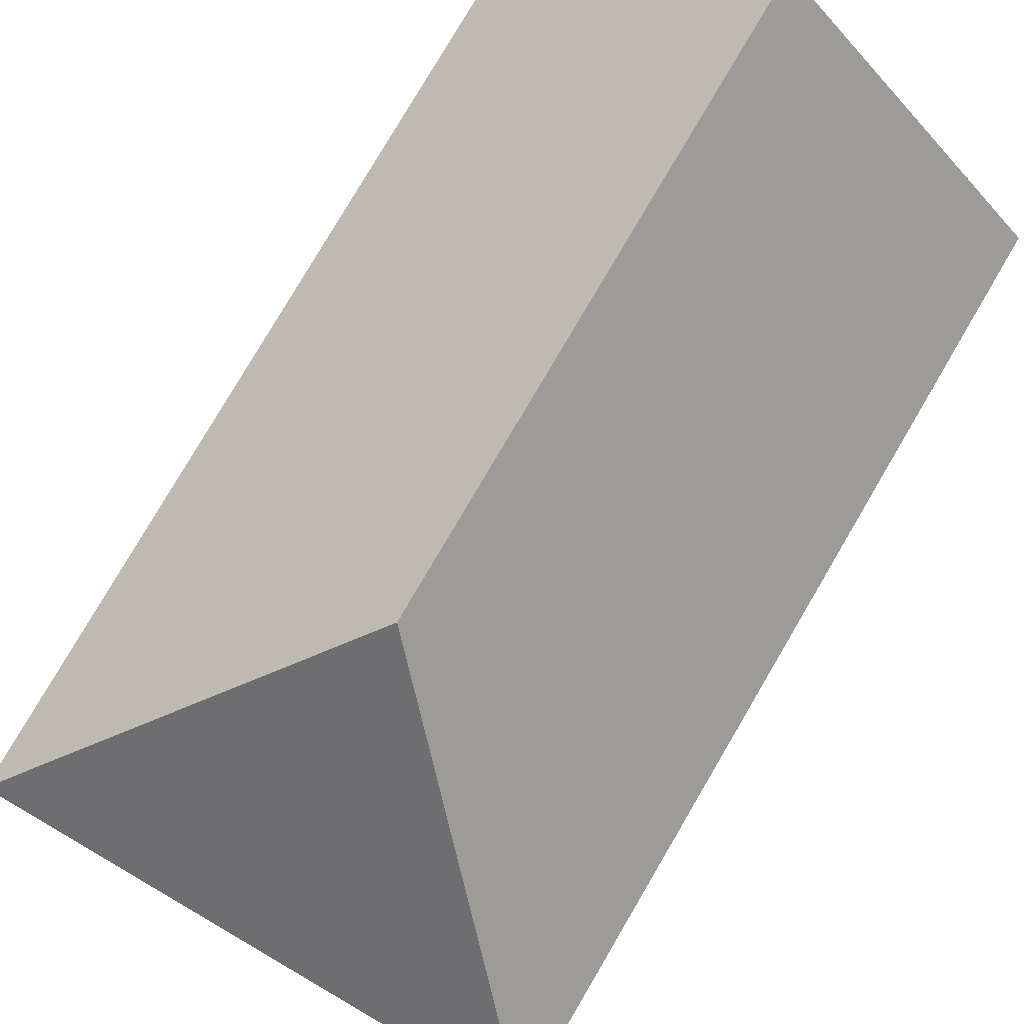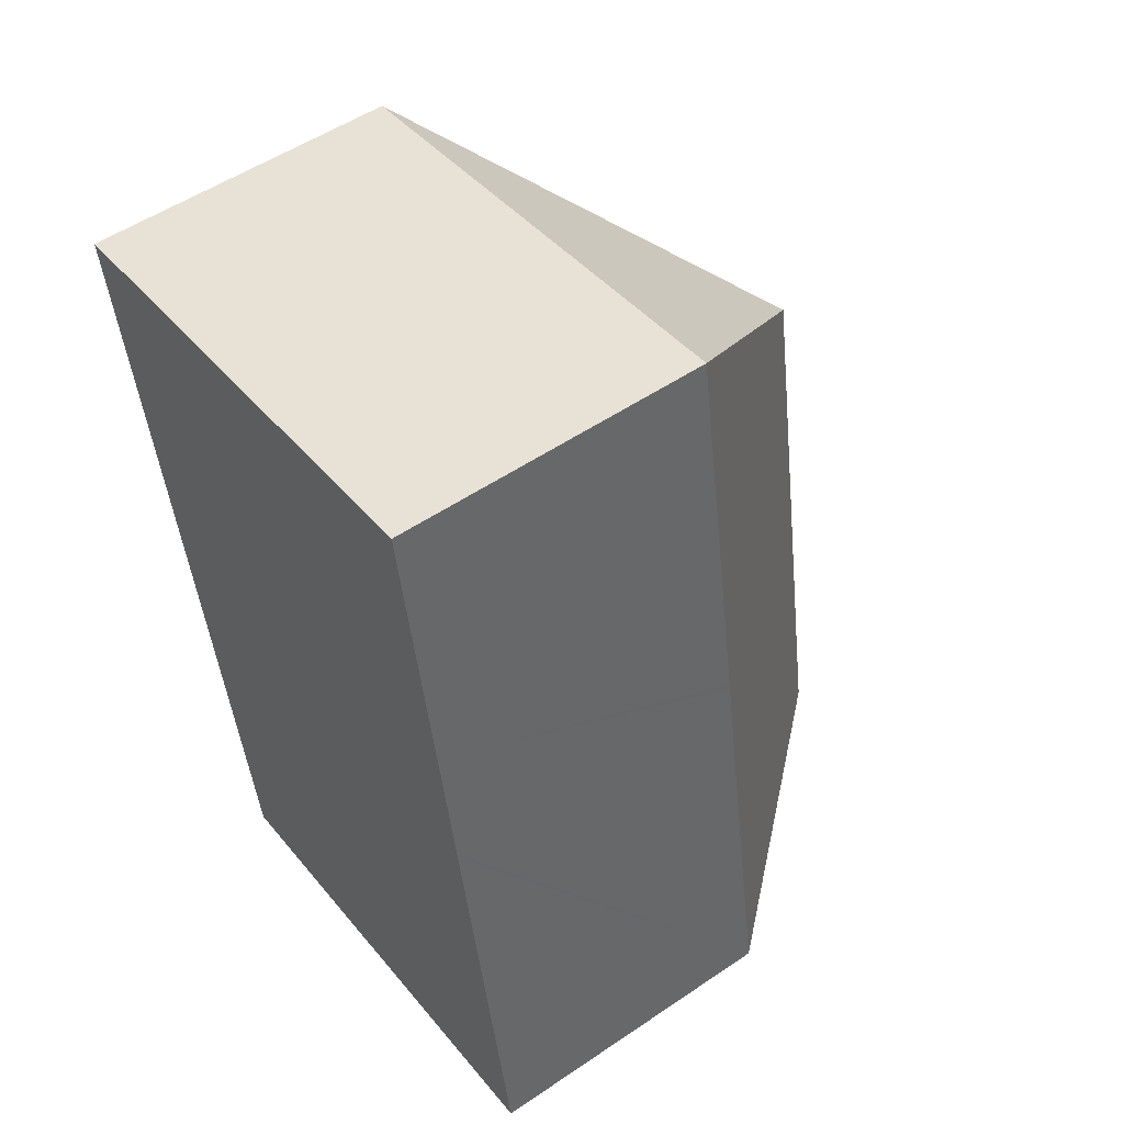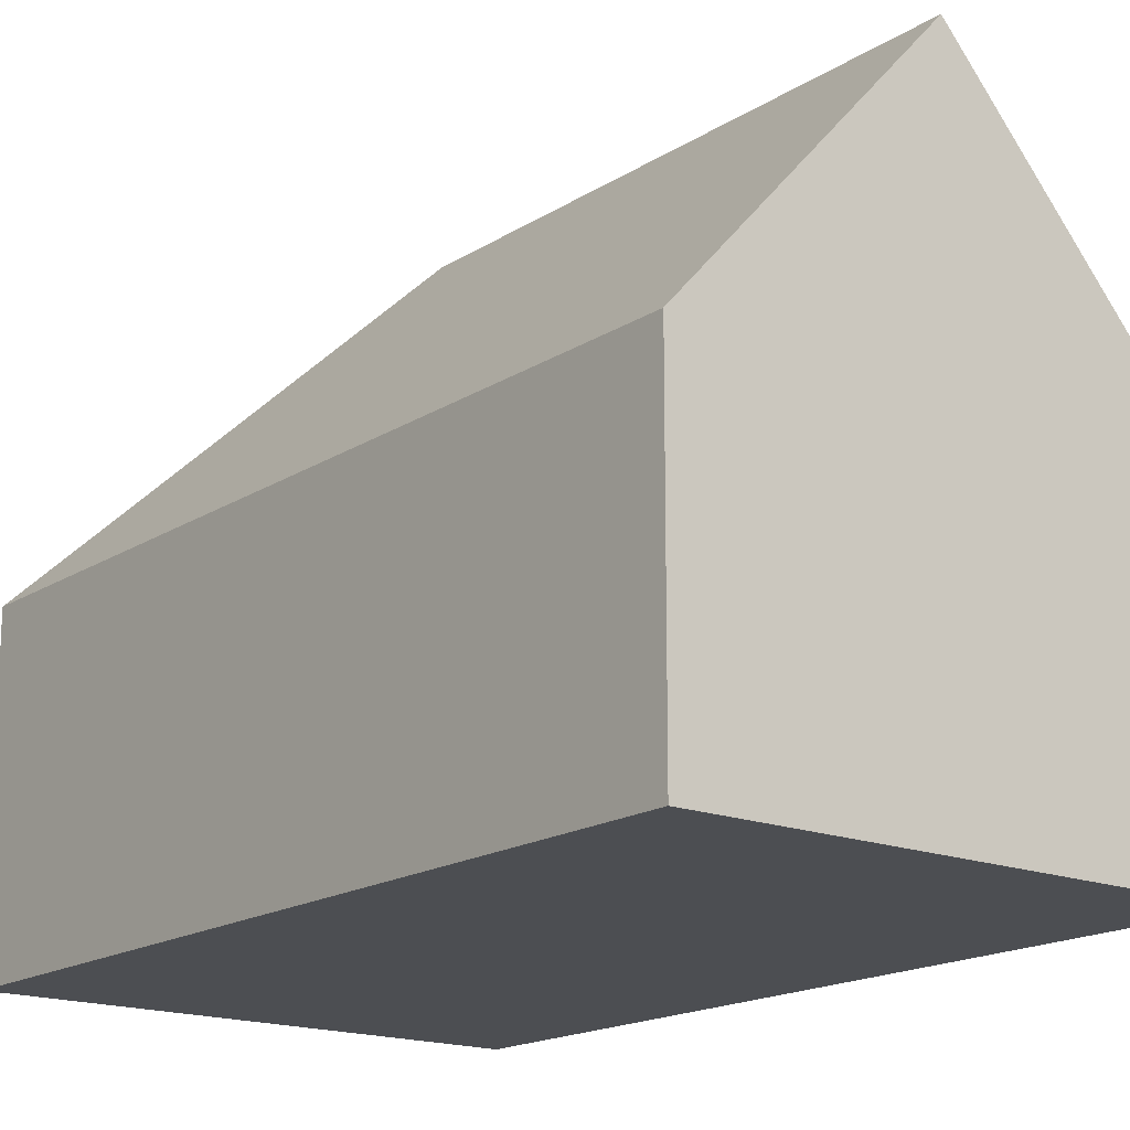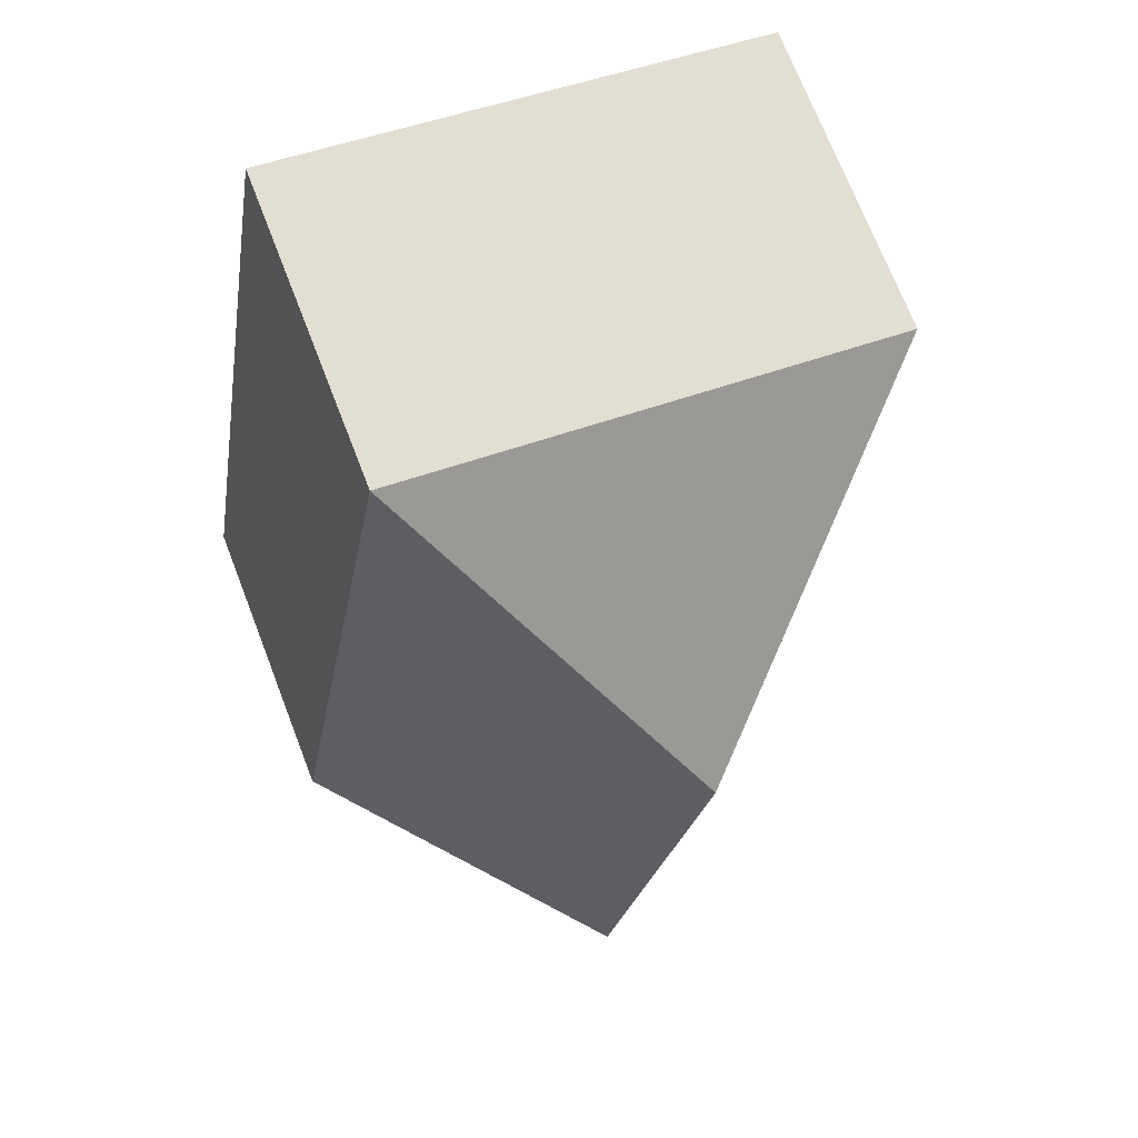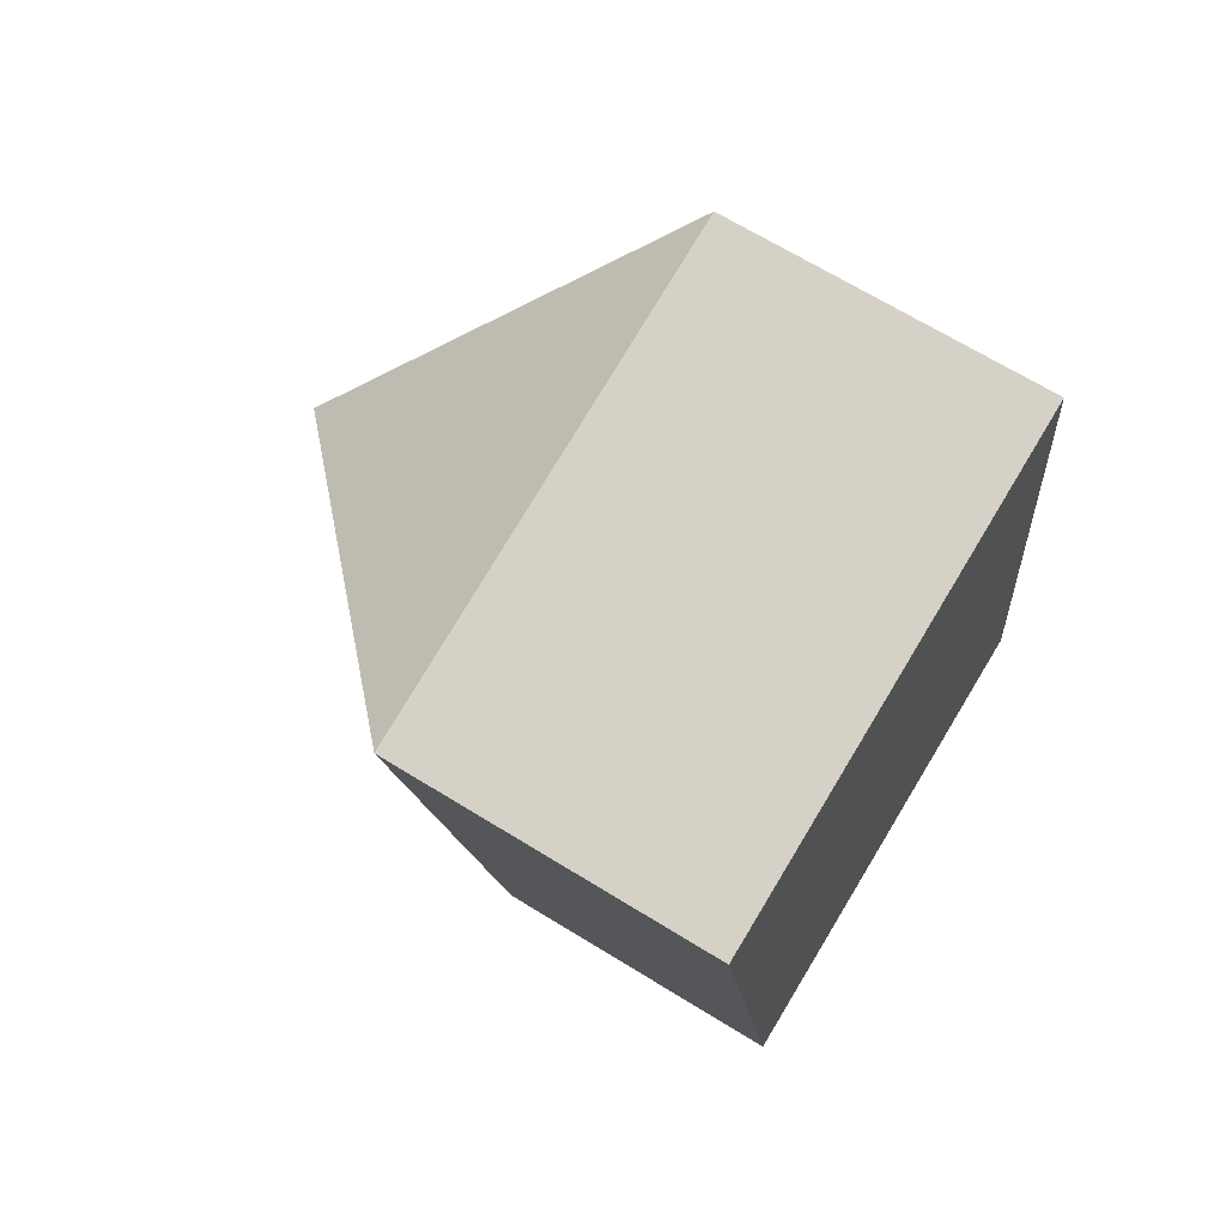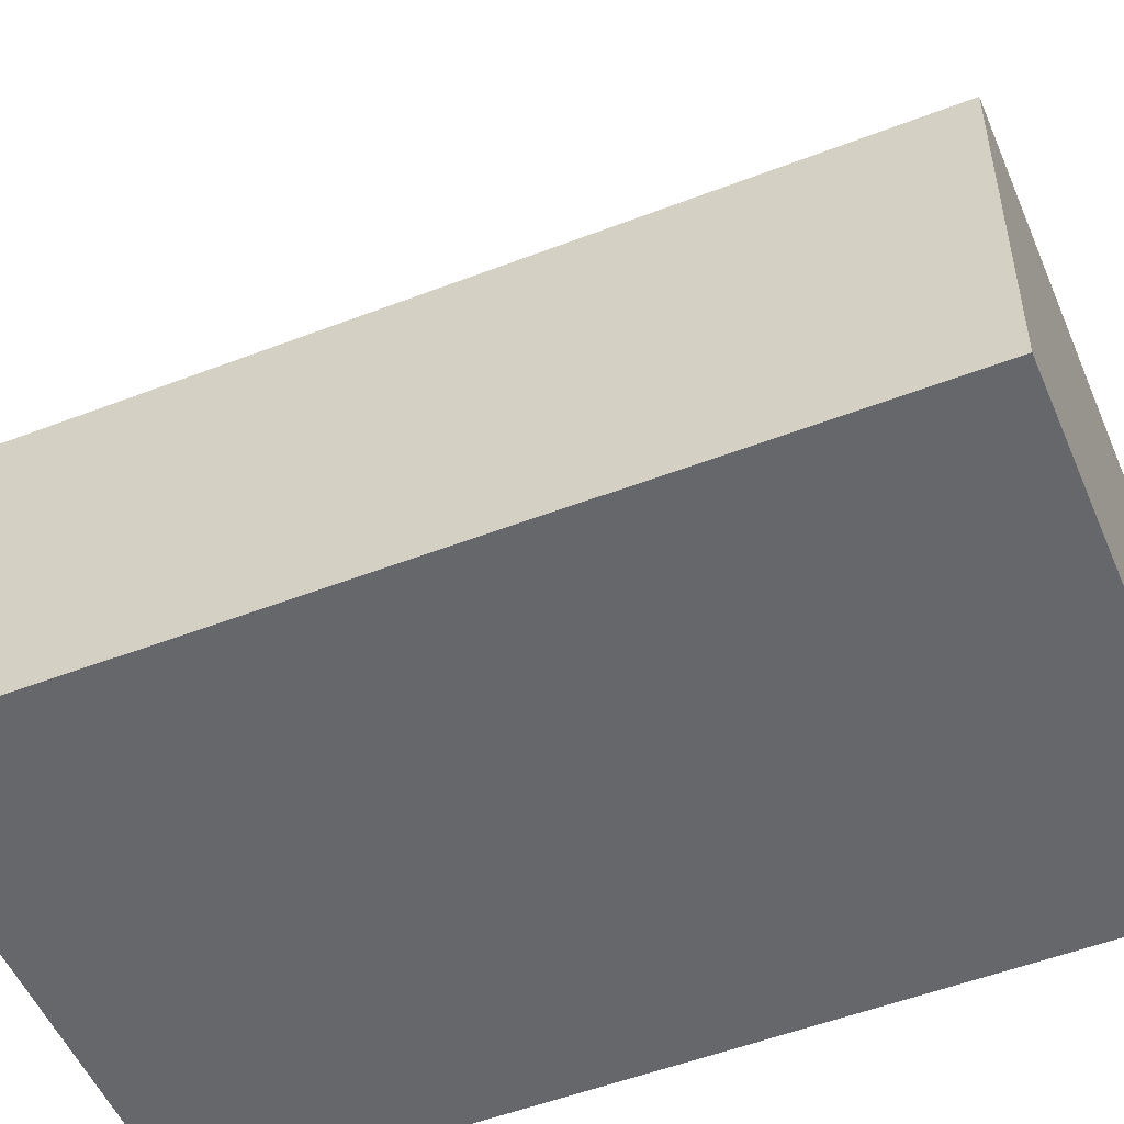
<metadata>
{"format":"obj","ext":"obj","renderer":"f3d","projection":"perspective","resolution":1024,"background":"white","views":[{"elev":78.5,"azim":20.9,"up":"+Y"},{"elev":52.9,"azim":54.0,"up":"+Z"},{"elev":-17.0,"azim":132.3,"up":"+Y"},{"elev":71.9,"azim":158.8,"up":"+Z"},{"elev":68.4,"azim":-58.4,"up":"+Z"},{"elev":-52.0,"azim":-76.8,"up":"+Y"}]}
</metadata>
<code>
v  6.096 12.42 -4.366
v  13.34 6.572 -15.56
v  8.108 12.42 -16.42
v  11.86 6.571 -6.701
v  11.38 6.572 -3.834
v  10.46 6.566 1.725
v  11.84 6.571 -6.55
v  11.74 6.571 -5.97
v  2.866 6.561 -17.28
v  0 6.581 4.03e-16
v  9.825 6.567 1.621
v  9.835 6.567 1.623
v  10.46 -1.056e-16 1.725
v  11.38 2.348e-16 -3.834
v  11.74 3.656e-16 -5.97
v  11.84 4.011e-16 -6.55
v  11.86 4.103e-16 -6.701
v  13.34 9.531e-16 -15.56
v  8.108 1.006e-15 -16.42
v  2.866 1.058e-15 -17.28
v  0 0 0
v  9.835 -9.938e-17 1.623
v  9.825 -9.926e-17 1.621
g defaultobject
f 1 2 3
f 2 1 4
f 4 1 5
f 5 1 6
f 4 5 7
f 7 5 8
f 9 1 3
f 1 9 10
f 1 10 11
f 1 11 12
f 1 12 6
f 13 5 6
f 5 13 14
f 5 14 8
f 8 14 7
f 7 14 4
f 4 14 2
f 2 14 15
f 2 15 16
f 2 16 17
f 2 17 18
f 2 9 3
f 9 2 18
f 9 18 19
f 9 19 20
f 9 21 10
f 21 9 20
f 22 6 12
f 6 22 13
f 21 11 10
f 11 21 23
f 23 12 11
f 12 23 22
f 22 23 13
f 17 19 18
f 19 17 20
f 20 17 21
f 21 17 16
f 21 16 15
f 21 15 14
f 21 14 23
f 23 14 13

</code>
